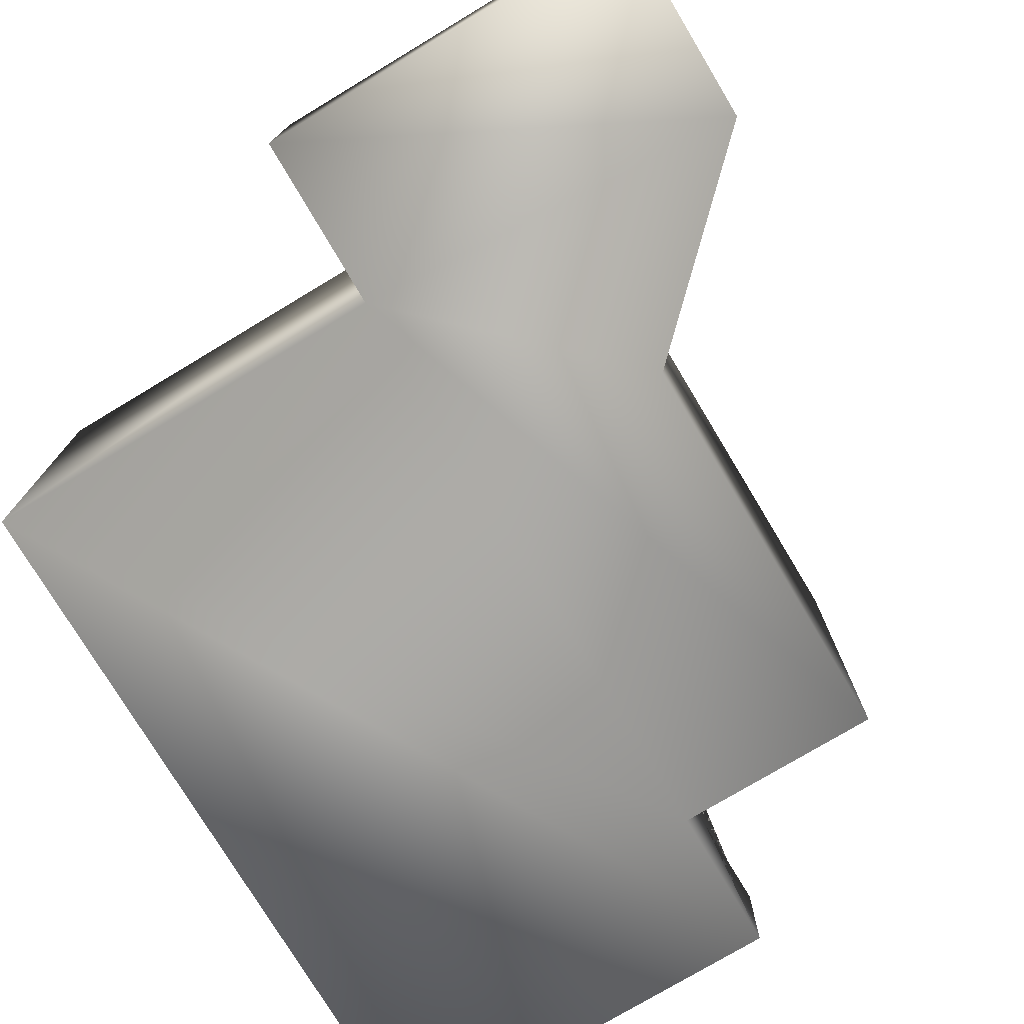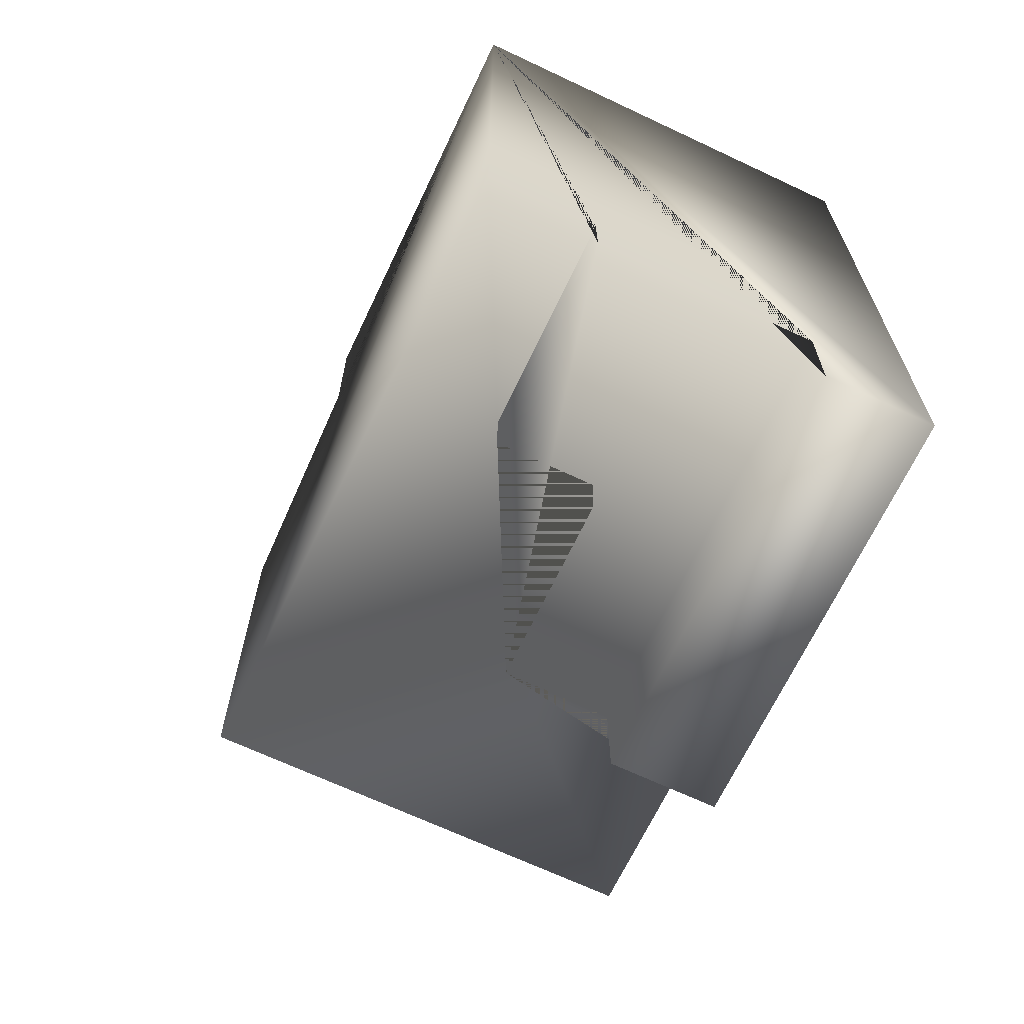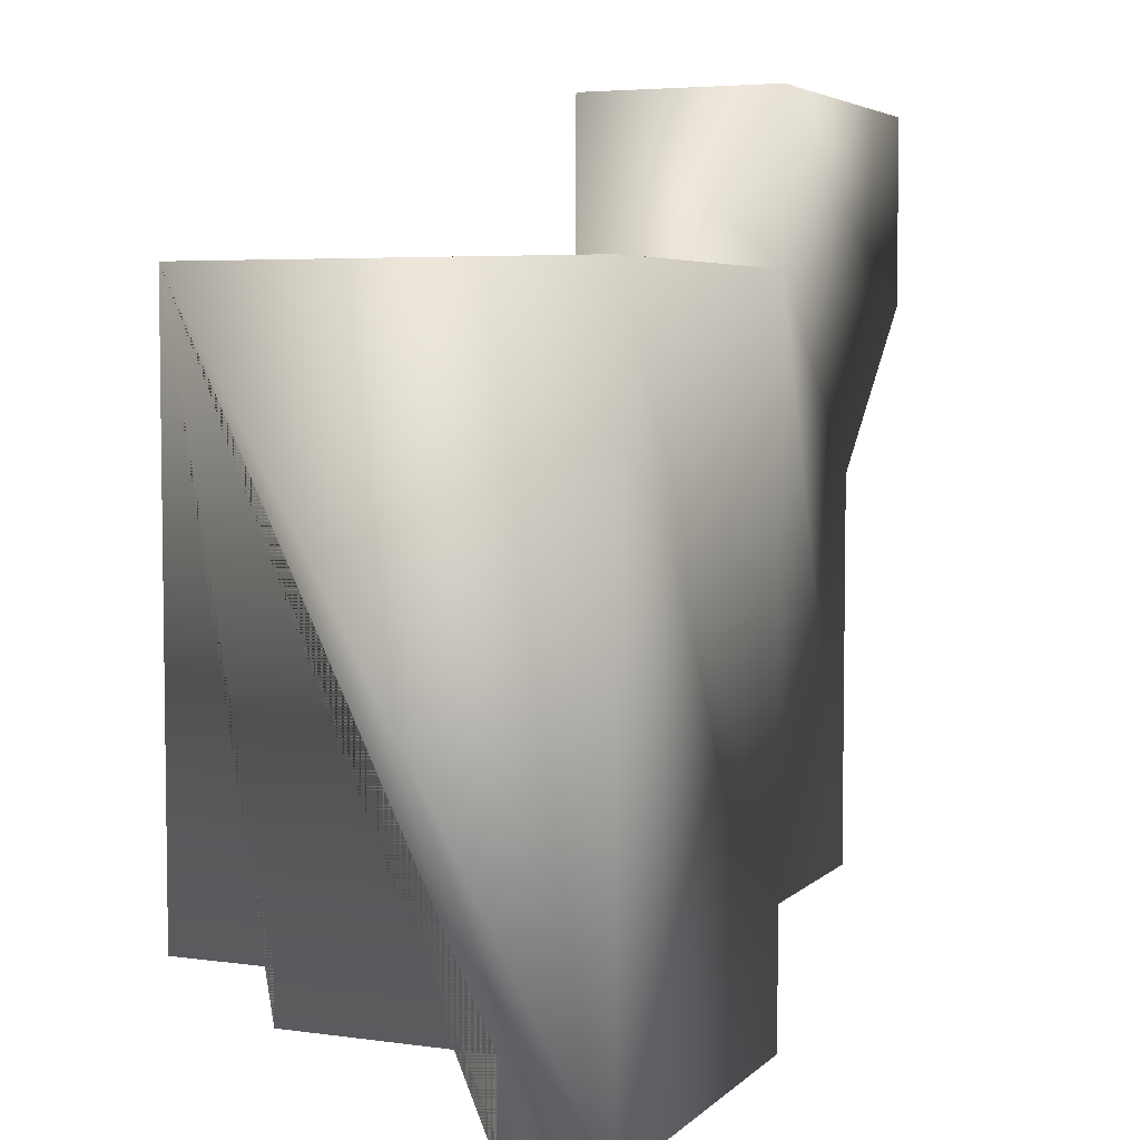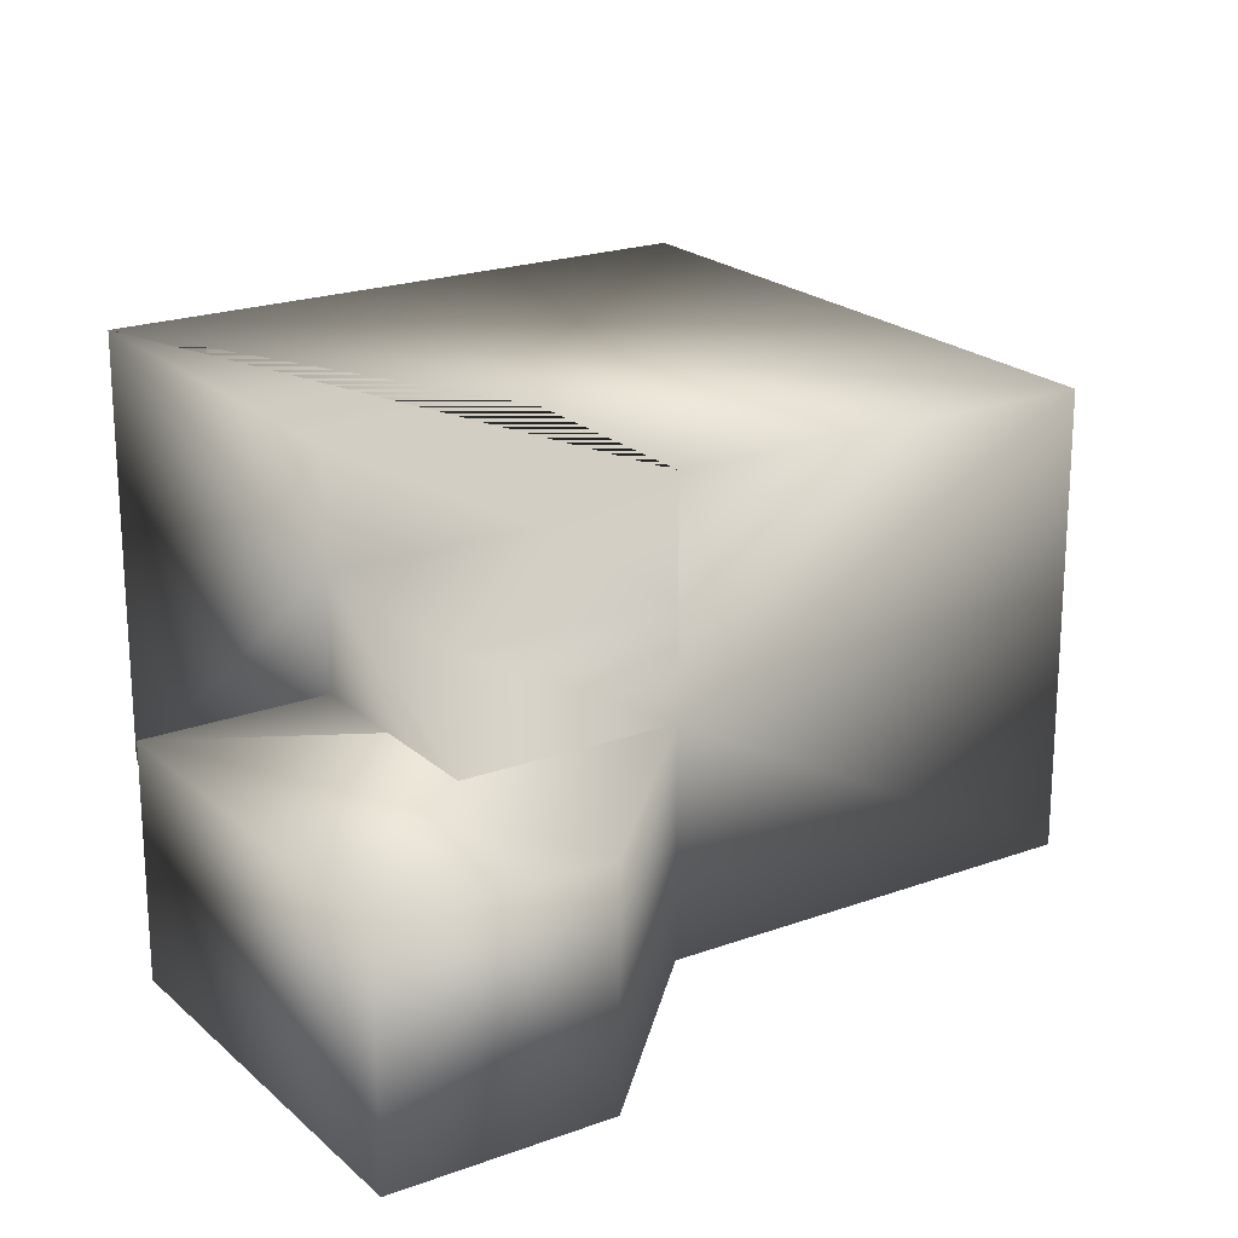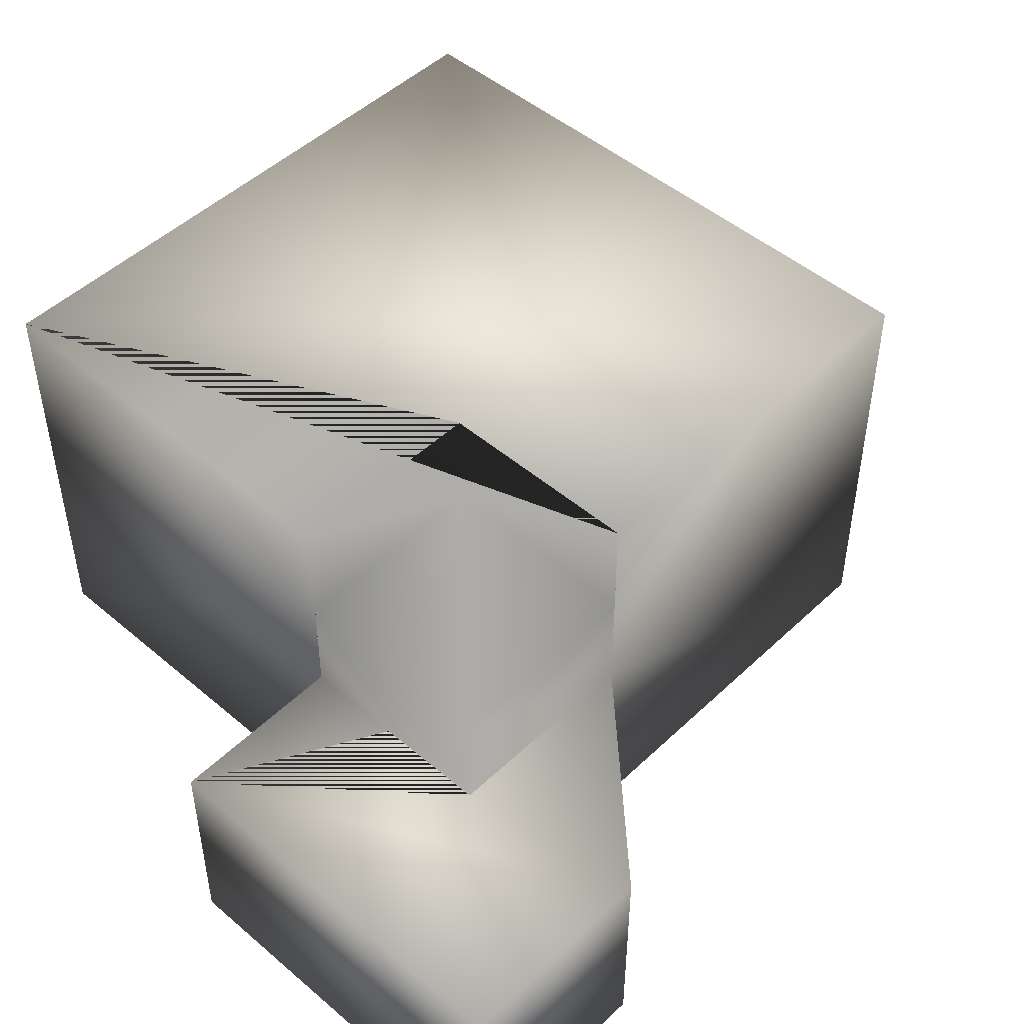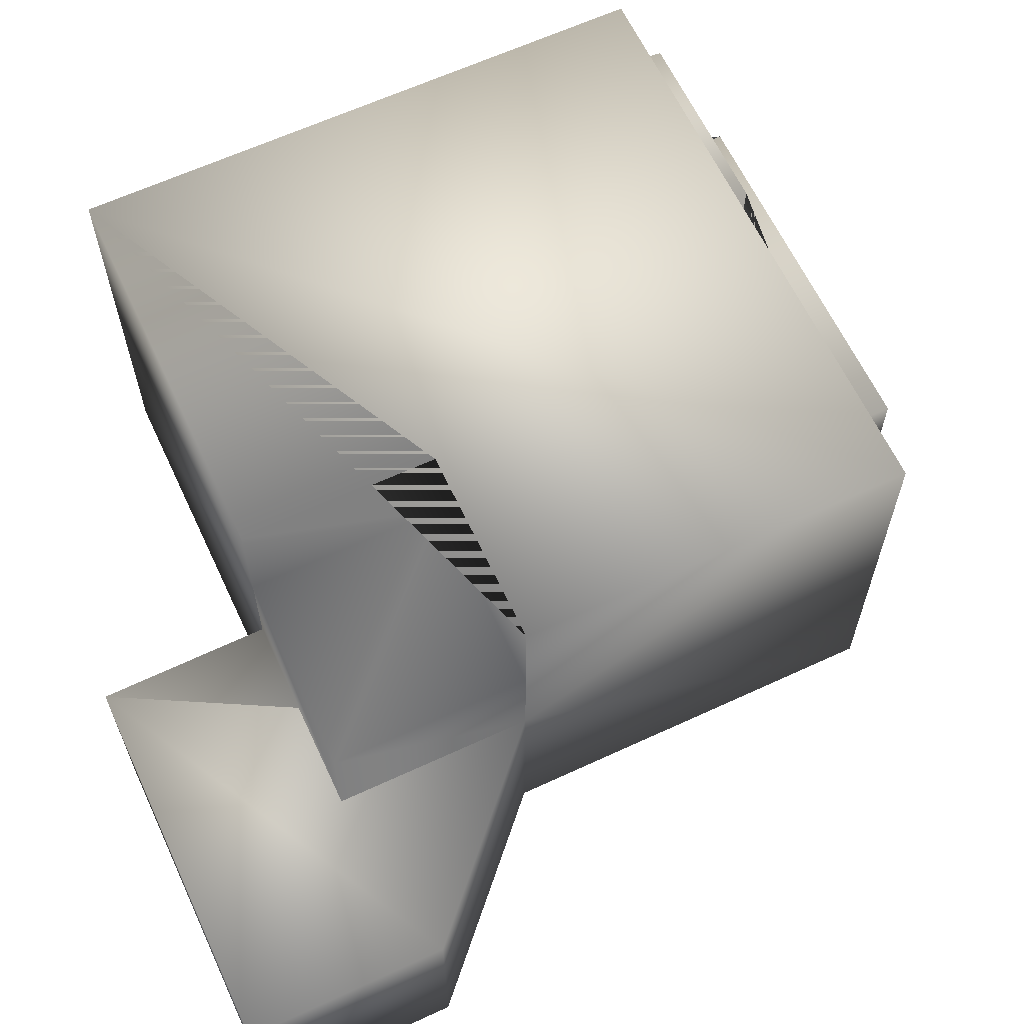
<metadata>
{"format":"obj","ext":"obj","renderer":"f3d","projection":"perspective","resolution":1024,"background":"white","views":[{"elev":-76.1,"azim":31.0,"up":"+Y"},{"elev":-67.6,"azim":-115.3,"up":"+Z"},{"elev":4.9,"azim":-66.7,"up":"+Z"},{"elev":21.1,"azim":56.8,"up":"+Y"},{"elev":48.4,"azim":43.5,"up":"+Y"},{"elev":63.3,"azim":64.9,"up":"+Y"}]}
</metadata>
<code>
o occ_test.obj
g default
v -3.517 -1.866 2.552
v -3.517 -1.866 -4.073
v -3.517 -0.9329 -3.25
v -3.517 -0.9329 -4.073
v -3.517 0.9329 -2.78
v -3.517 0.9329 -3.25
v -3.517 1.866 2.552
v -3.517 1.866 -2.78
v -1.7 -2.3e-06 -2.78
v -1.7 -2.3e-06 -3.25
v -1.7 0.9329 -2.78
v -1.7 0.9329 -3.25
v 0.1163 -1.866 2.552
v 0.1163 -1.866 -2.78
v 0.1163 -1.866 -4.073
v 0.1163 -0.9329 -3.25
v 0.1163 -0.9329 -4.073
v 0.1163 -2.3e-06 2.552
v 0.1163 -2.3e-06 -2.78
v 0.1163 -2.3e-06 -3.25
v 0.1163 1.866 2.552
v 0.1163 1.866 0.7749
v 0.1294 0.9329 2.552
v 0.1294 0.9329 0.7749
v 0.132 -1.866 4.073
v 0.132 -2.3e-06 4.073
v 1.933 -1.866 0.7749
v 1.933 -1.866 -2.78
v 1.933 -2.3e-06 2.552
v 1.933 -2.3e-06 0.7749
v 1.933 0.9329 2.552
v 1.933 0.9329 0.7749
v 1.933 1.866 0.7749
v 1.933 1.866 -2.78
v 3.517 -1.866 4.073
v 3.517 -1.866 2.296
v 3.517 -2.3e-06 4.073
v 3.517 -2.3e-06 2.296
f 20 10 12 6 3 16
f 23 18 13 1 7 21
f 19 14 28 34 8 5 11 9
f 7 8 34 33 22 21
f 26 18 29 30 38 37
f 15 14 19 20 16 17
f 7 1 2 4 3 6 5 8
f 30 32 33 34 28 27
f 13 27 28 14 1
f 15 2 1 14
f 26 37 35 25
f 37 38 36 35
f 17 4 2 15
f 23 31 29 18
f 31 32 30 29
f 13 18 26 25
f 38 30 27 36
f 31 23 24 32
f 24 23 21 22
f 24 22 33 32
f 19 9 10 20
f 9 11 12 10
f 11 5 6 12
f 16 3 4 17
f 25 35 36 13
f 27 13 36

</code>
